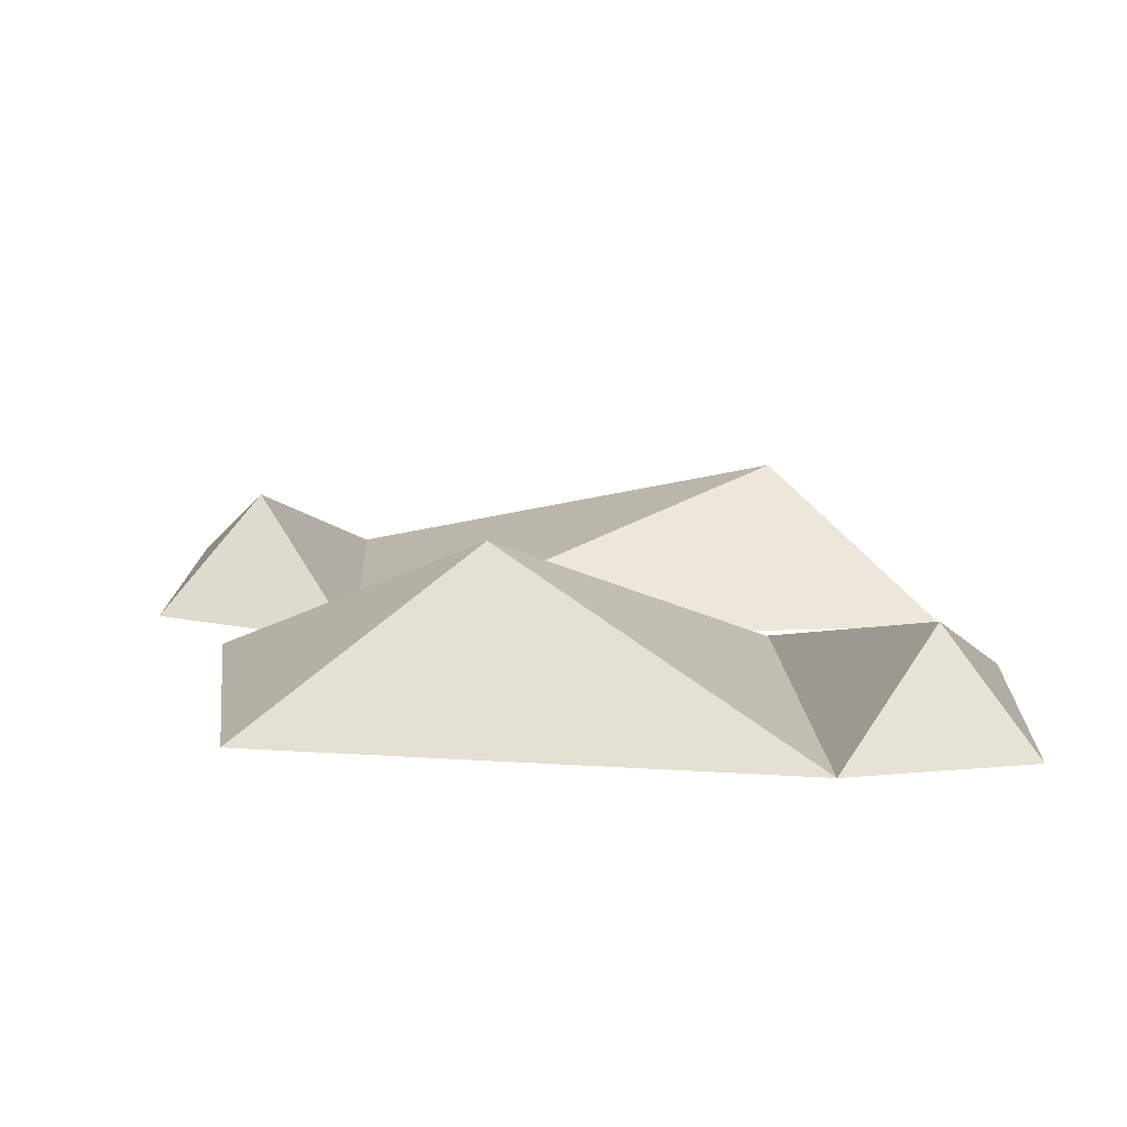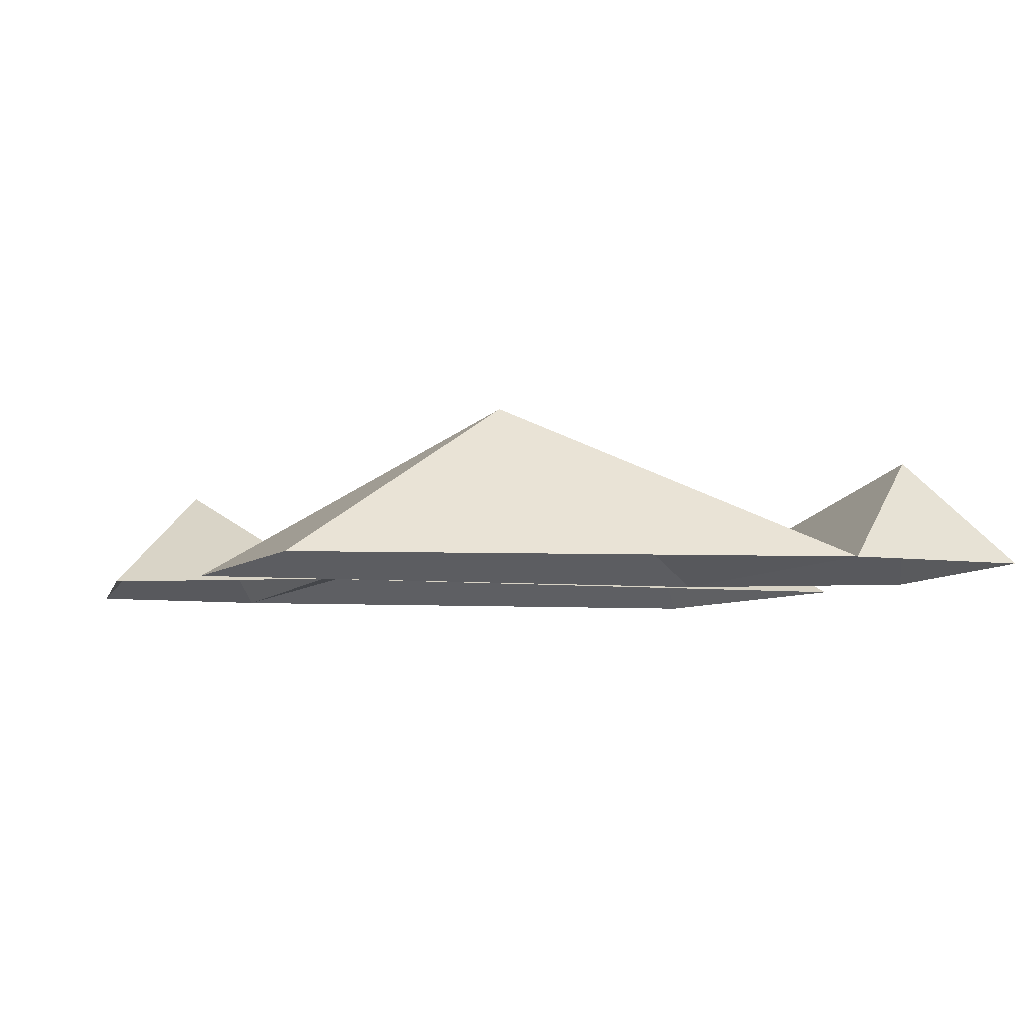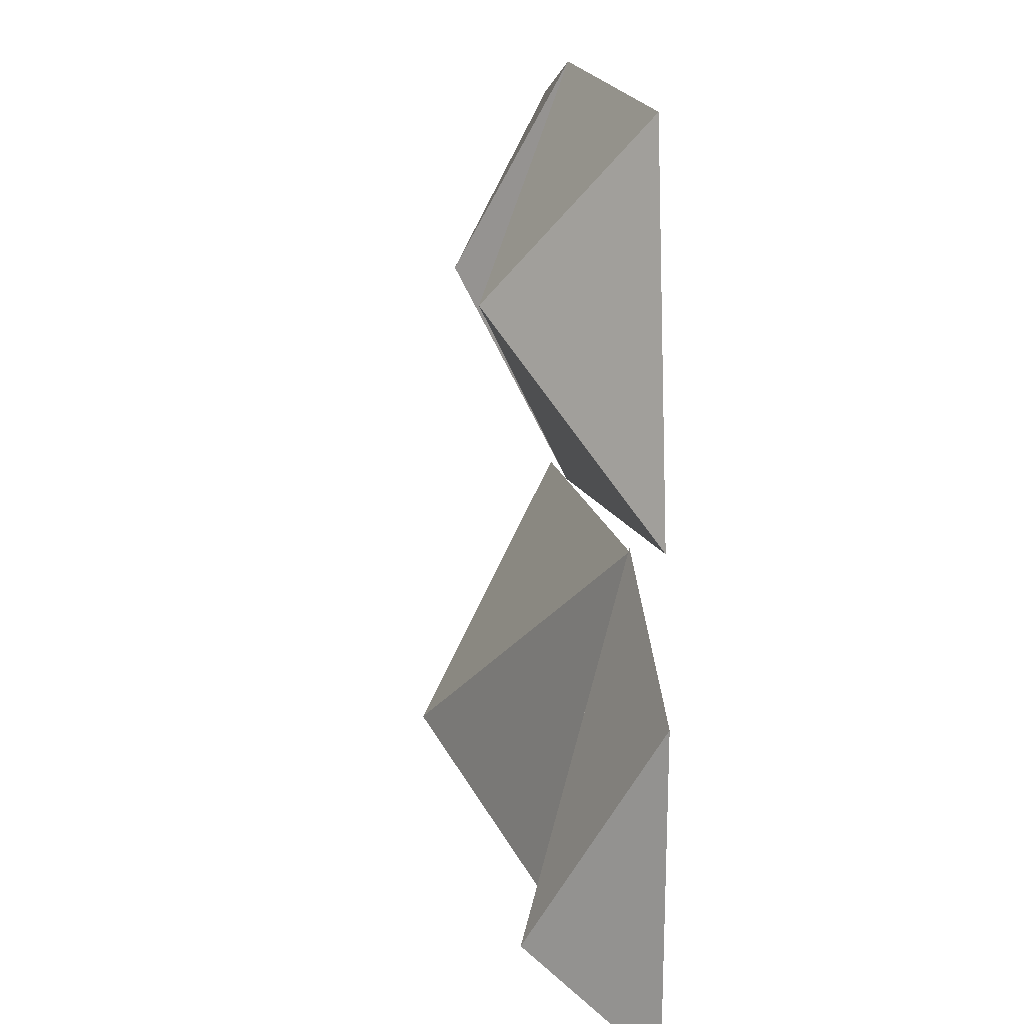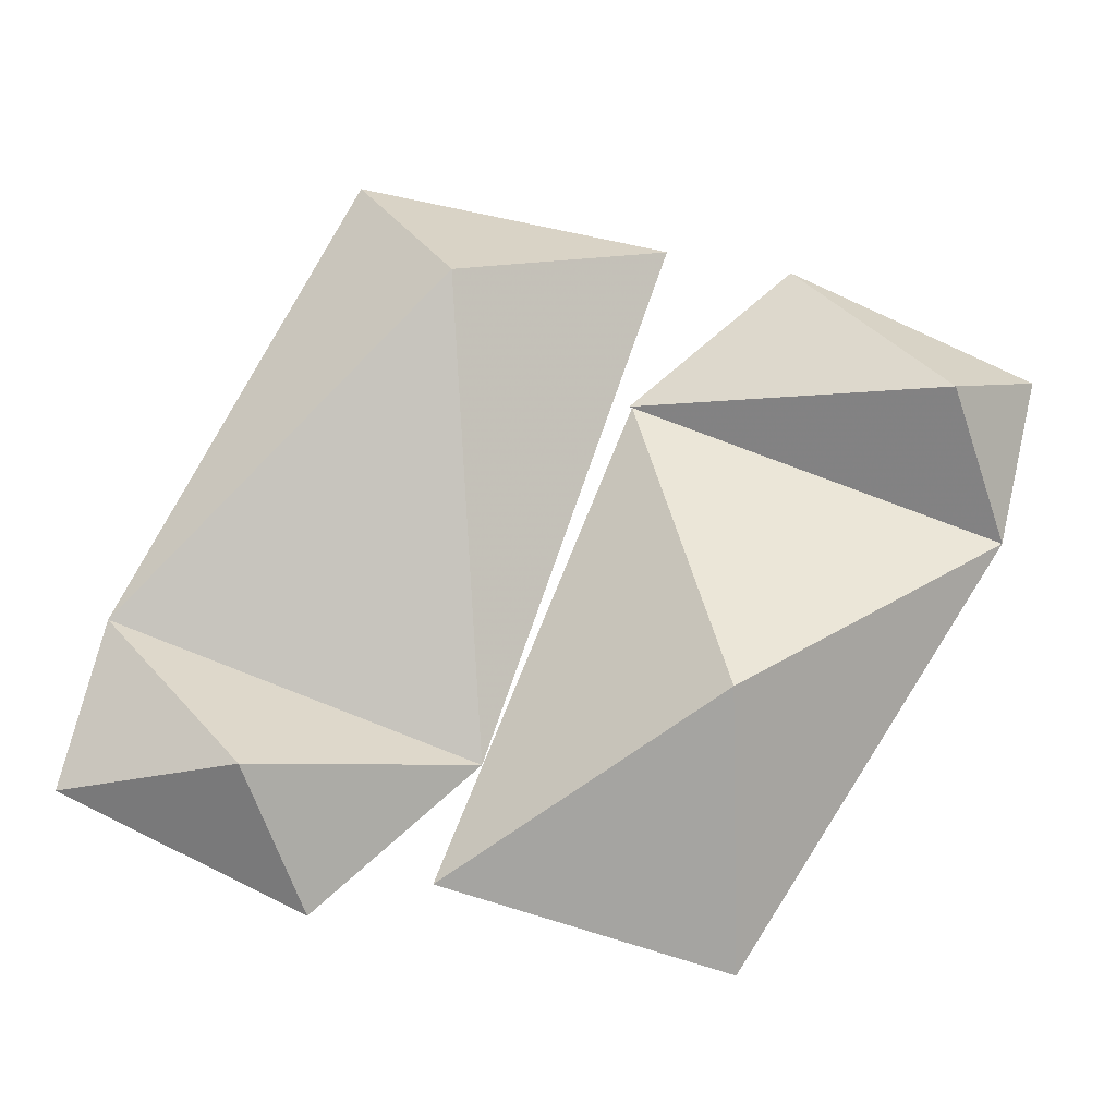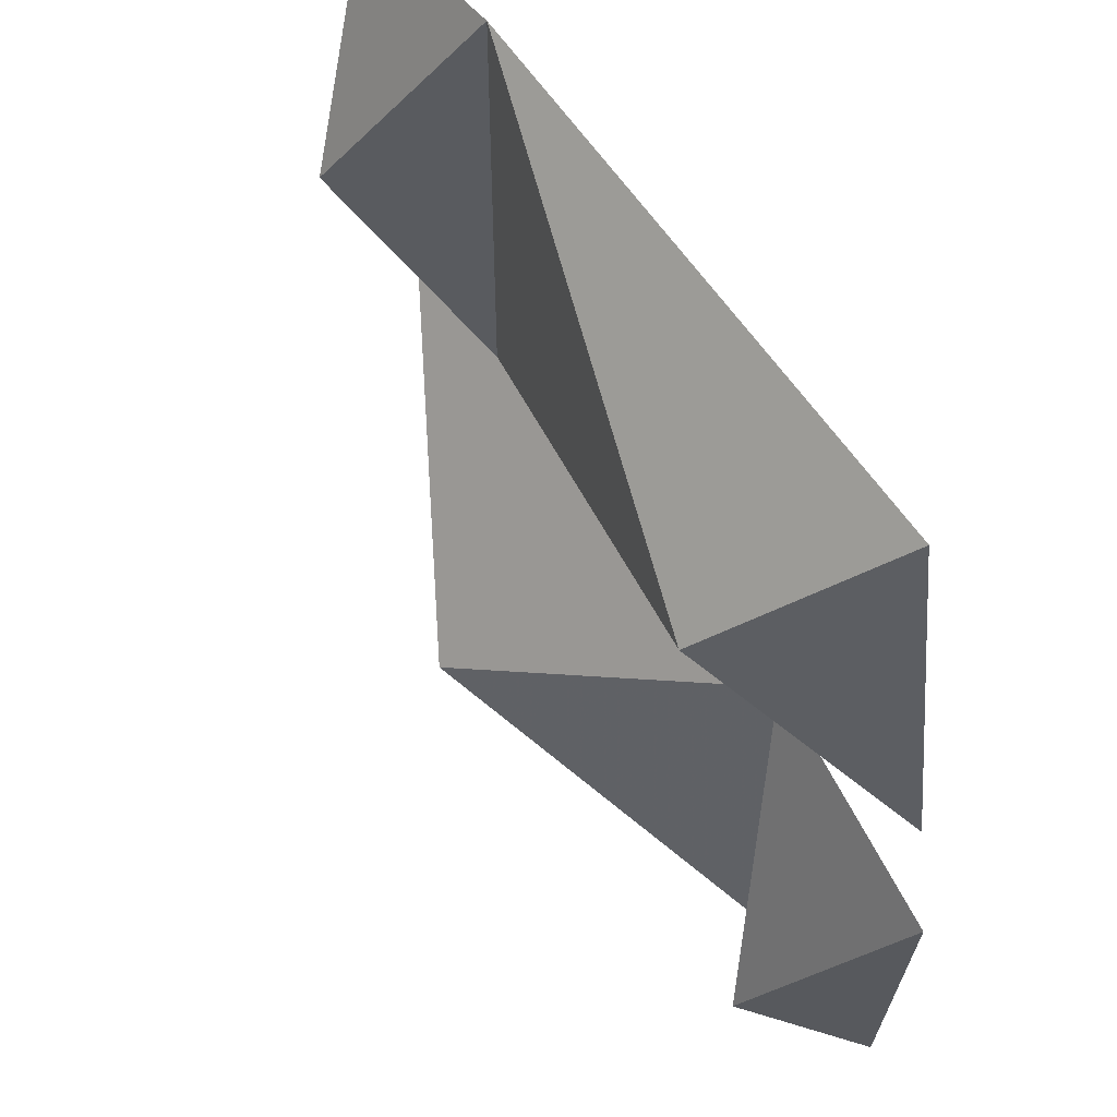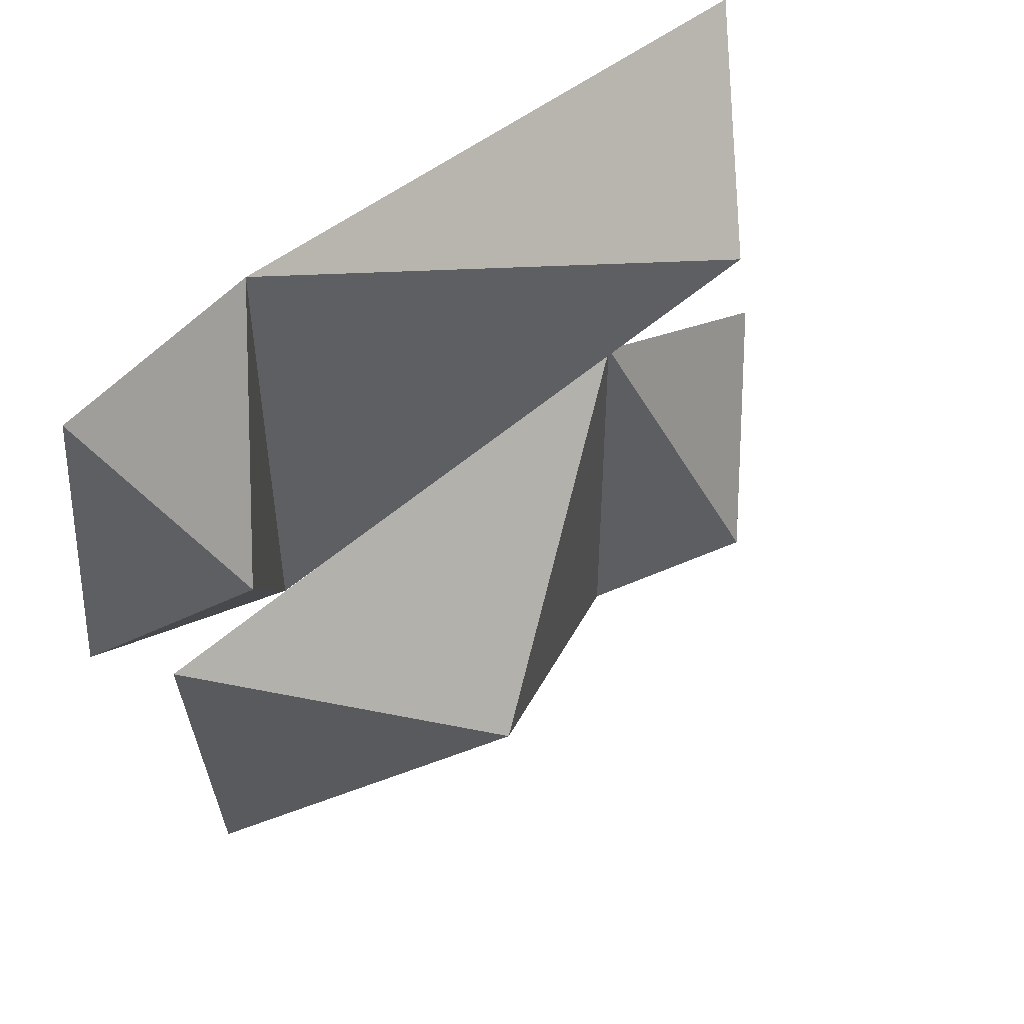
<metadata>
{"format":"obj","ext":"obj","renderer":"f3d","projection":"perspective","resolution":1024,"background":"white","views":[{"elev":14.8,"azim":177.0,"up":"+Y"},{"elev":-6.2,"azim":162.5,"up":"+Y"},{"elev":8.9,"azim":-96.1,"up":"+Z"},{"elev":72.9,"azim":111.5,"up":"+Y"},{"elev":56.2,"azim":-124.6,"up":"+Z"},{"elev":52.7,"azim":136.0,"up":"+Z"}]}
</metadata>
<code>
v 0.5 0 0
v 0.5 0 1
v -0.5625 0.3125 0.5
v -0.9375 0 0.0625
v -0.8125 0 0.875
v -0.5 0 -0.007812
v -0.5 0 -1
v 0.1875 0.375 -0.5078
v 0.8125 0 0
v 0.75 0 -0.75
v -0.5 0 0
v -1 0 -0.2578
v -0.75 0.25 -0.75
v -0.9375 0 -0.9375
v 0.9375 0 0.9375
v 0.75 0.25 0.5
v 0.9922 0 0.25
f 1 2 3
f 1 3 4
f 4 3 5
f 5 3 2
f 6 7 8
f 6 8 9
f 9 8 10
f 10 8 7
f 11 12 13
f 11 13 7
f 7 13 14
f 14 13 12
f 15 2 16
f 15 16 17
f 17 16 1
f 1 16 2

</code>
